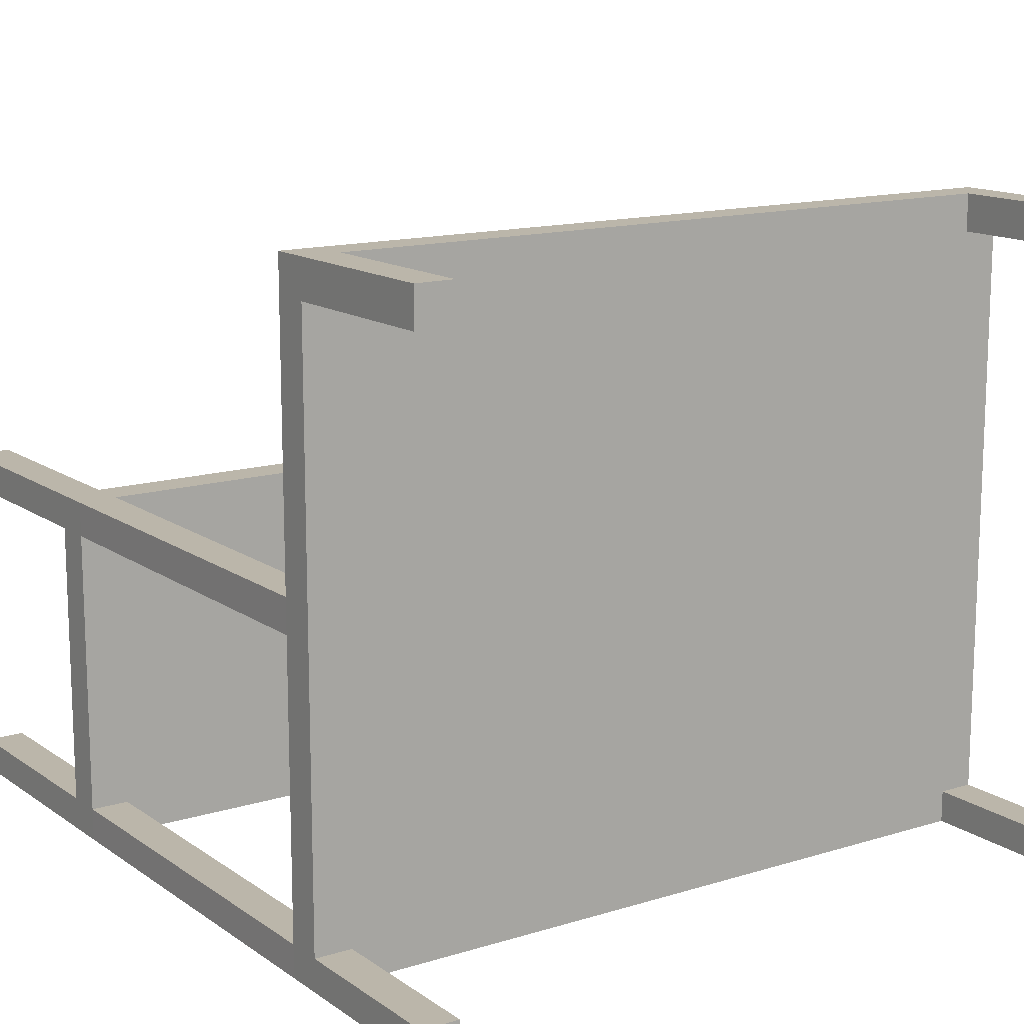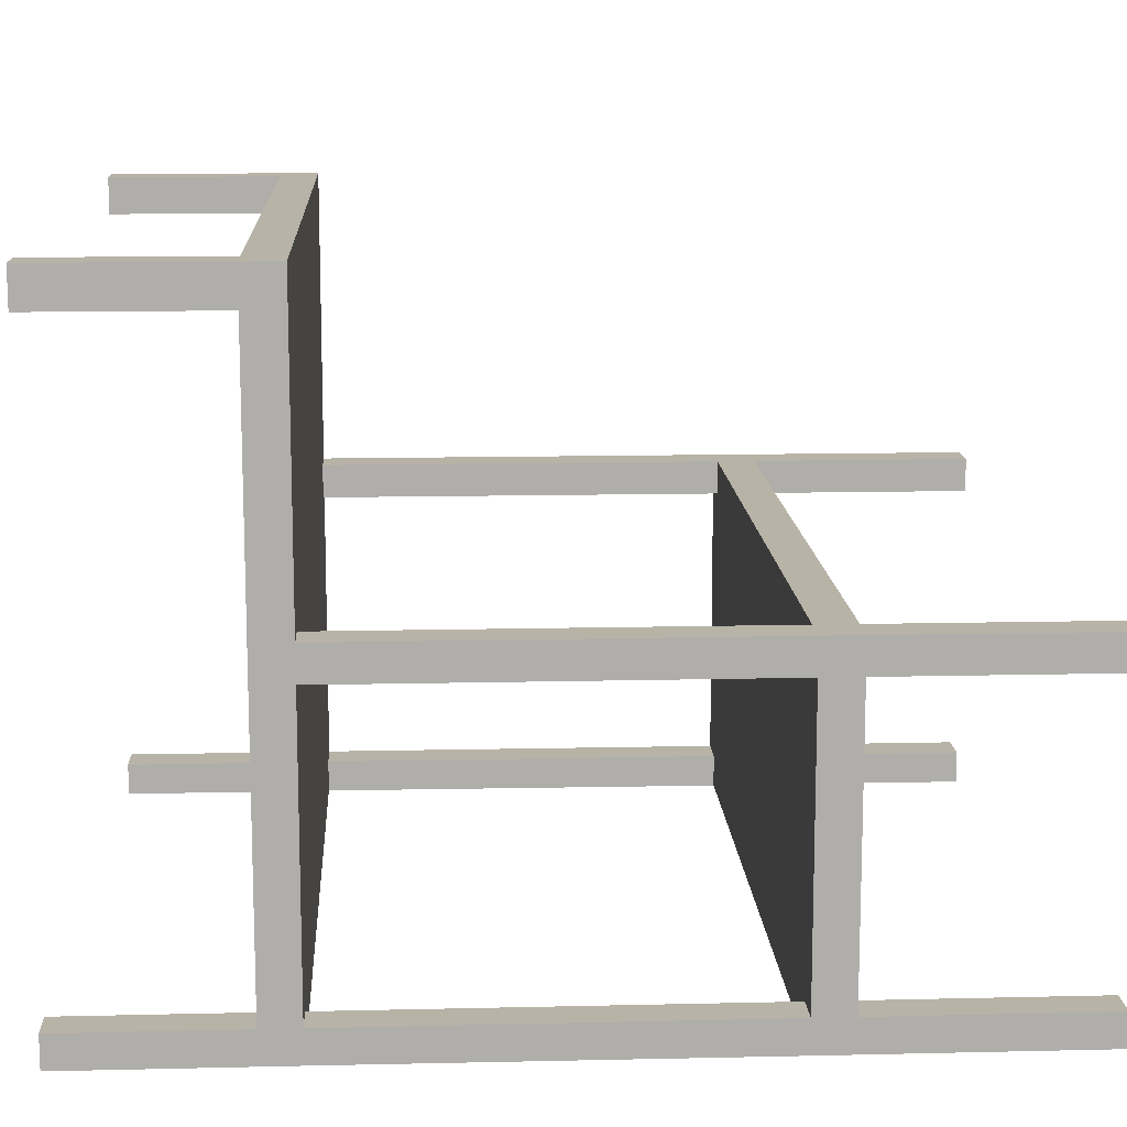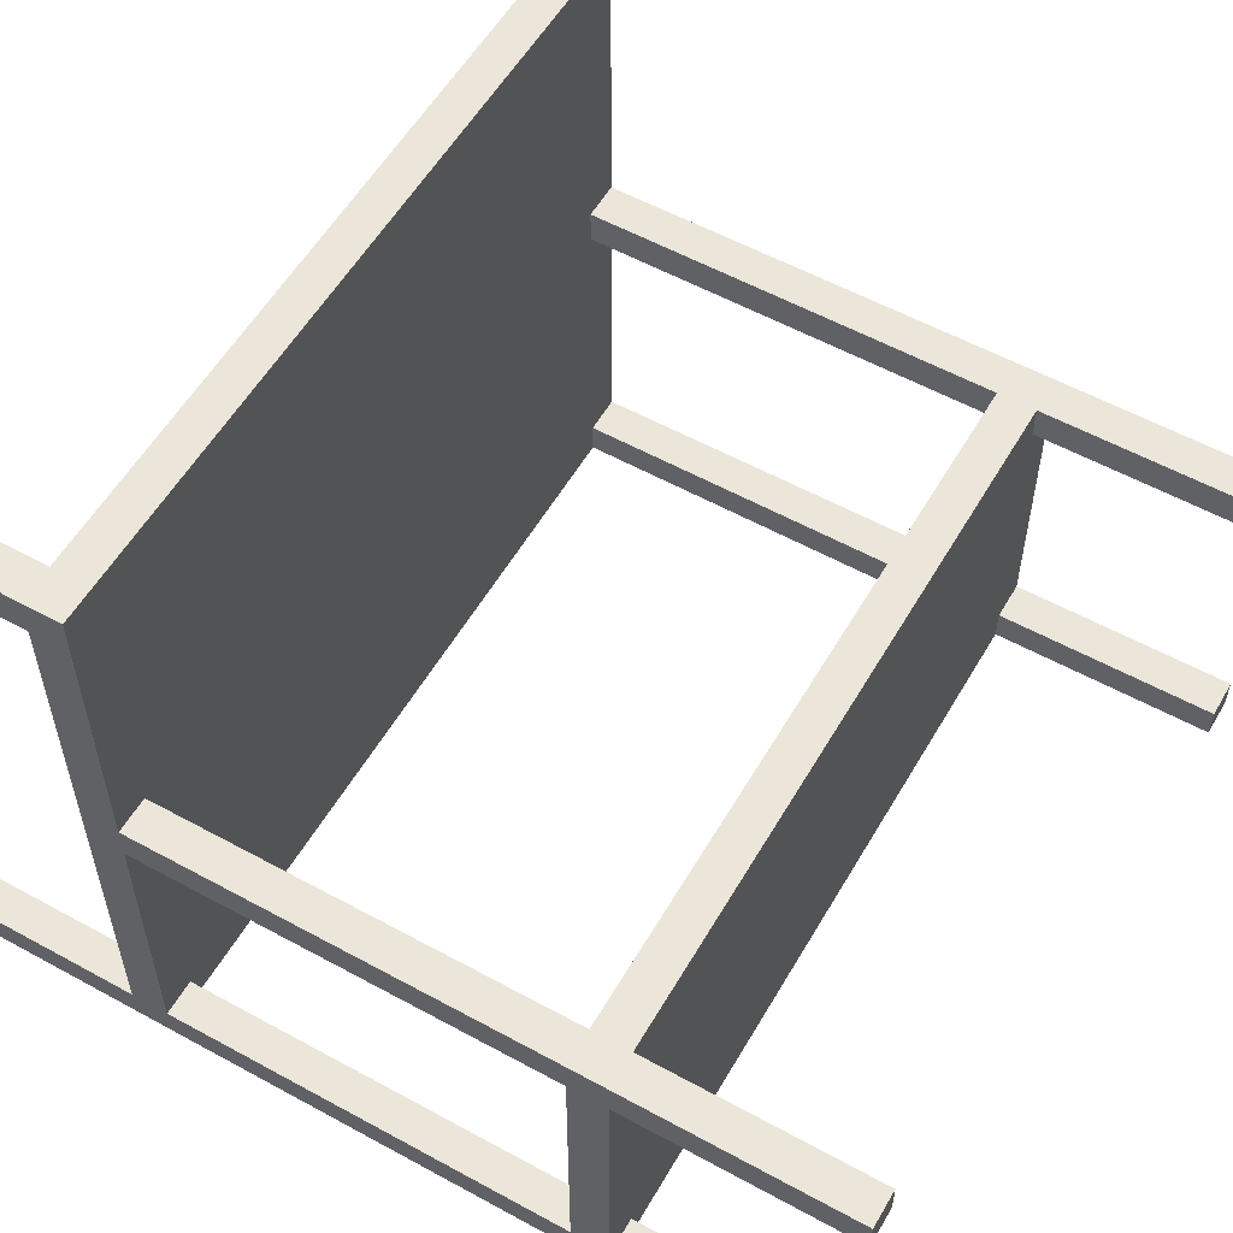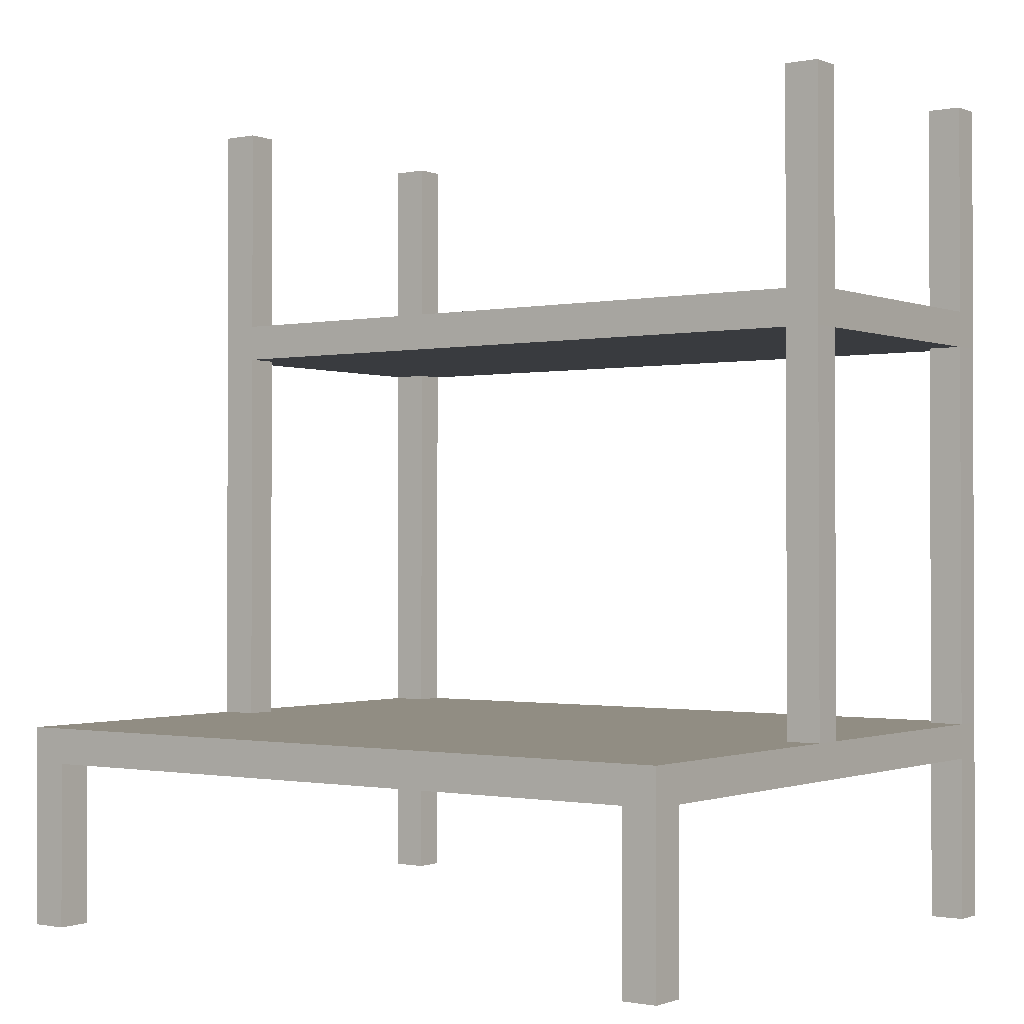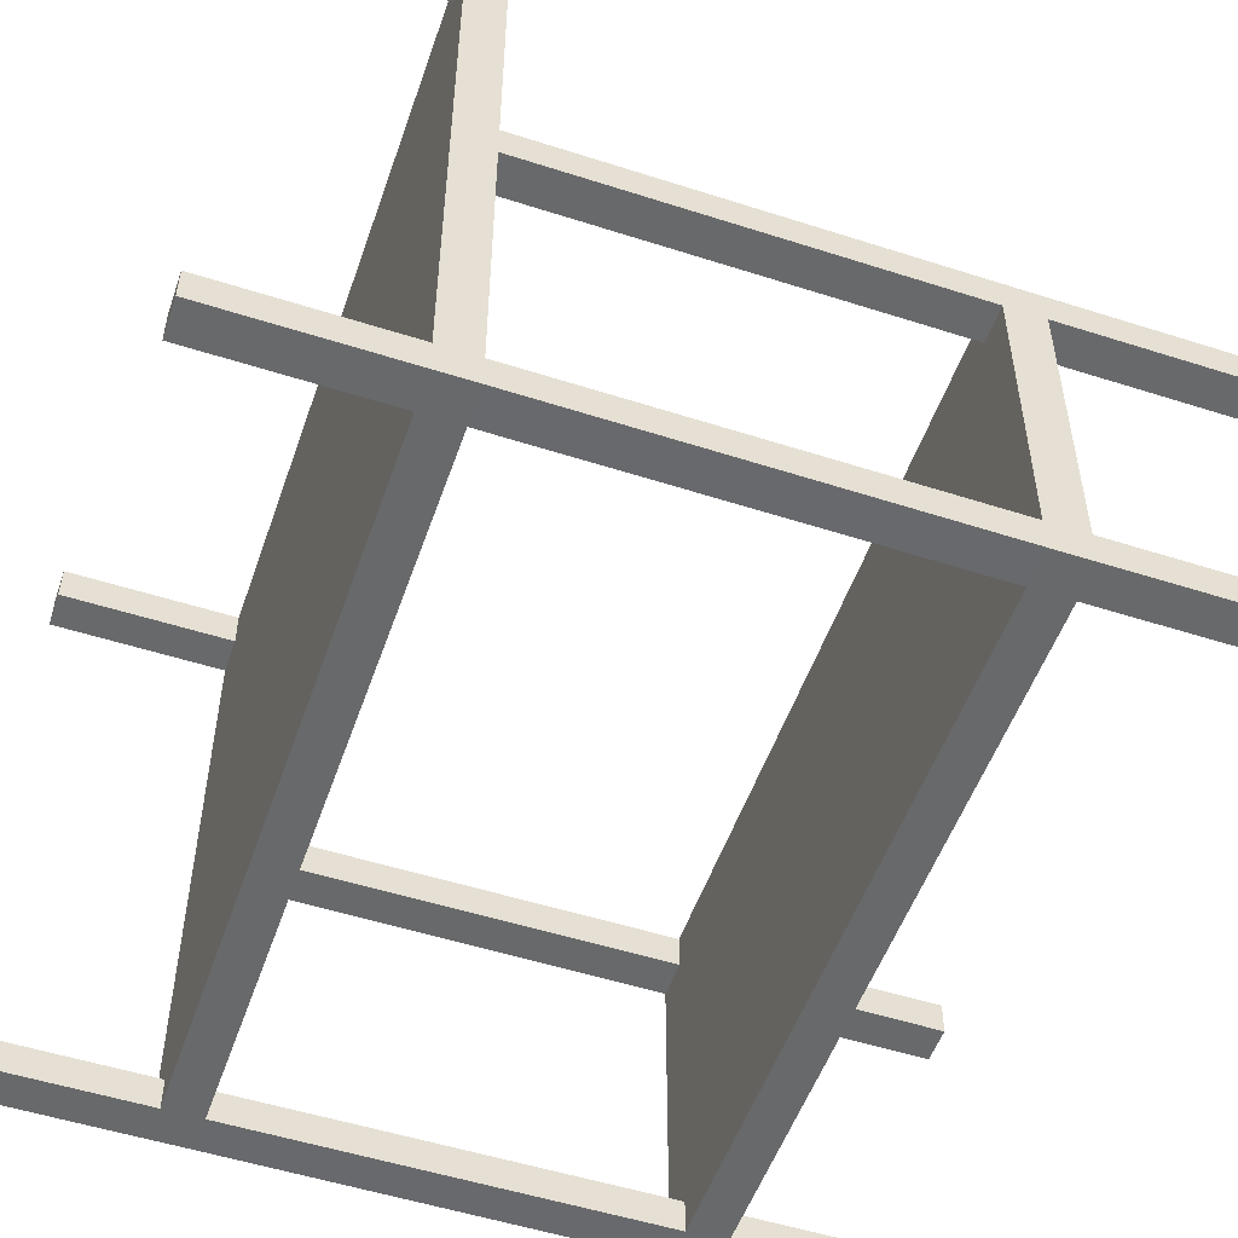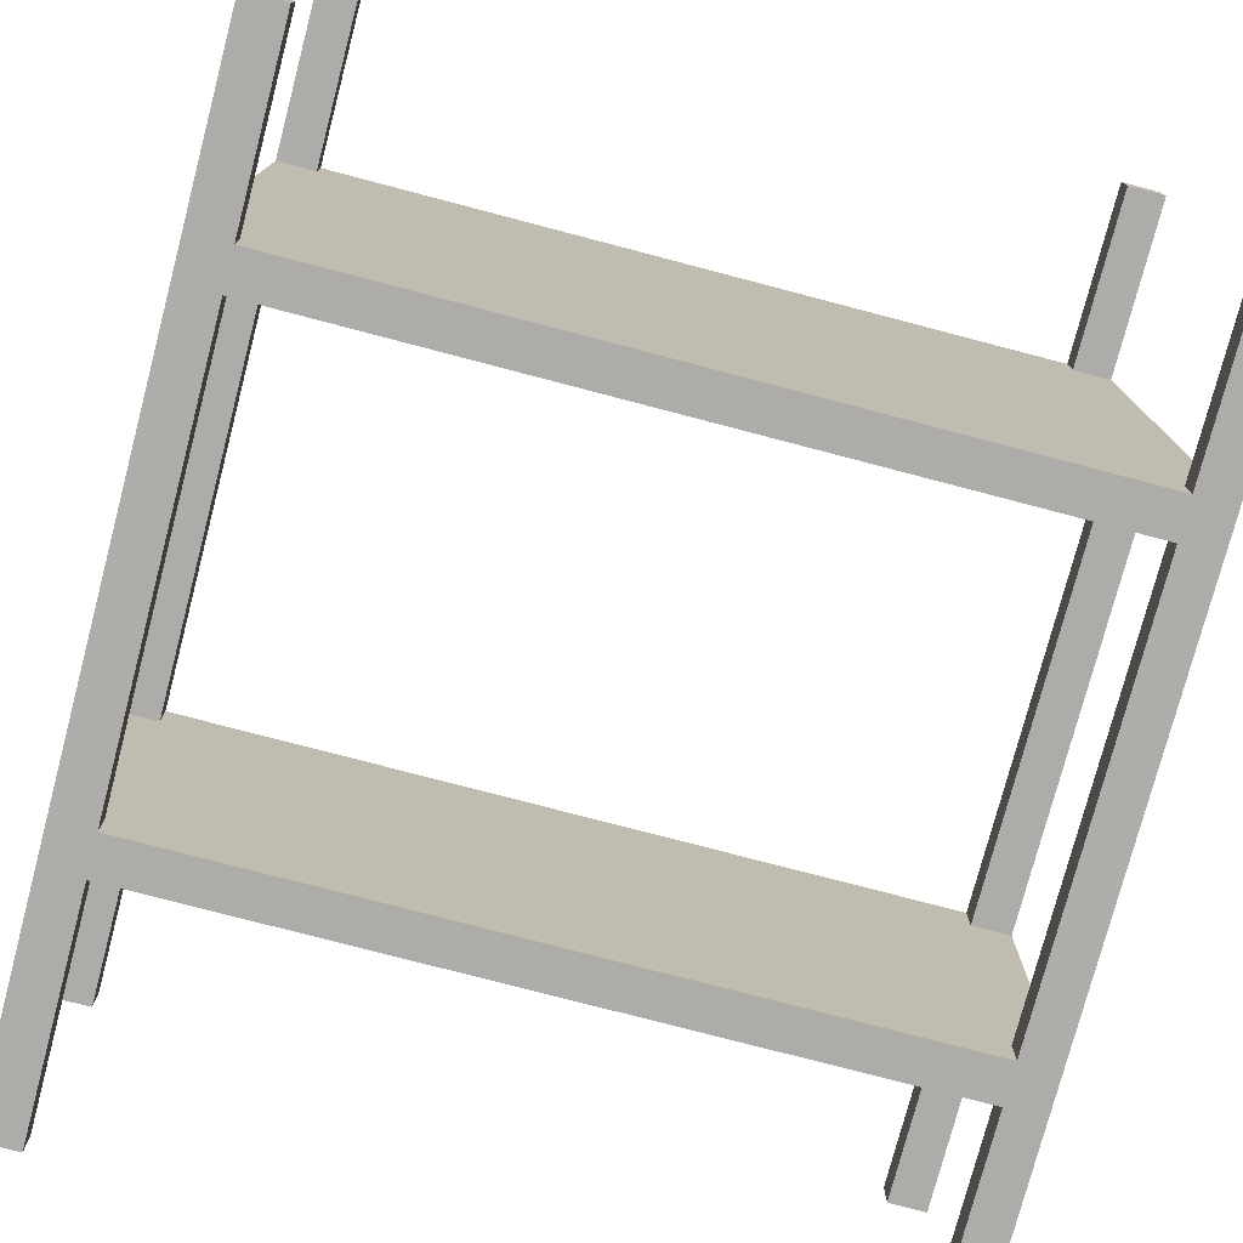
<metadata>
{"format":"obj","ext":"obj","renderer":"f3d","projection":"perspective","resolution":1024,"background":"white","views":[{"elev":14.0,"azim":-34.3,"up":"+Z"},{"elev":12.7,"azim":86.9,"up":"+Z"},{"elev":56.2,"azim":119.9,"up":"+Z"},{"elev":-0.9,"azim":35.9,"up":"+Y"},{"elev":-52.6,"azim":71.0,"up":"+Z"},{"elev":-77.0,"azim":-14.7,"up":"+Z"}]}
</metadata>
<code>
g default
v -2.217 4.736 0.9937
v -2.217 4.519 0.9937
v 2.206 4.736 0.9937
v 2.206 4.519 0.9937
v 2.206 4.736 -0.9997
v 2.206 4.519 -0.9997
v -2.217 4.736 -0.9997
v -2.217 4.519 -0.9997
v -1.999 4.736 -0.9997
v -1.999 4.736 0.9937
v -1.999 4.519 0.9937
v -1.999 4.519 -0.9997
v 2.001 4.736 -0.9997
v 2.001 4.736 0.9937
v 2.001 4.519 0.9937
v 2.001 4.519 -0.9997
v 2.001 4.736 -0.8148
v 2.206 4.736 -0.8148
v 2.206 4.519 -0.8148
v 2.001 4.519 -0.8148
v -1.999 4.519 -0.8148
v -2.217 4.519 -0.8148
v -2.217 4.736 -0.8148
v -1.999 4.736 -0.8148
v 2.001 4.736 0.801
v 2.206 4.736 0.801
v 2.206 4.519 0.801
v 2.001 4.519 0.801
v -1.999 4.519 0.801
v -2.217 4.519 0.801
v -2.217 4.736 0.801
v -1.999 4.736 0.801
v -2.216 2.198 0.9944
v -2.216 1.987 0.9944
v 2.21 2.198 0.9944
v 2.21 1.987 0.9944
v 2.21 2.198 -0.9944
v 2.21 1.987 -0.9944
v -2.216 2.198 -0.9944
v -2.216 1.987 -0.9944
v -2.216 2.198 -0.8125
v 2.21 2.198 -0.8125
v 2.21 1.987 -0.8125
v -2.216 1.987 -0.8125
v -2.216 2.198 0.8017
v 2.21 2.198 0.8017
v 2.21 1.987 0.8017
v -2.216 1.987 0.8017
v -2.002 2.198 -0.9944
v -2.002 2.198 -0.8125
v -2.002 2.198 0.8017
v -2.002 2.198 0.9944
v -2.002 1.987 0.9944
v -2.002 1.987 0.8017
v -2.002 1.987 -0.8125
v -2.002 1.987 -0.9944
v 2.005 2.198 -0.8125
v 2.005 2.198 -0.9944
v 2.005 1.987 -0.9944
v 2.005 1.987 -0.8125
v 2.005 1.987 0.8017
v 2.005 1.987 0.9944
v 2.005 2.198 0.9944
v 2.005 2.198 0.8017
v -2.216 1.005 -0.9944
v -2.216 1.005 -0.8125
v -2.002 1.005 -0.9944
v -2.002 1.005 -0.8125
v 2.005 1.005 -0.9944
v 2.005 1.005 -0.8125
v 2.21 1.005 -0.9944
v 2.21 1.005 -0.8125
v -2.002 2.198 2.676
v -2.002 1.987 2.676
v 2.005 1.987 2.676
v 2.005 2.198 2.676
v -2.216 2.198 2.676
v -2.216 1.987 2.676
v 2.21 1.987 2.676
v 2.21 2.198 2.676
v -2.002 2.198 2.466
v 2.005 2.198 2.466
v 2.21 2.198 2.466
v 2.21 1.987 2.466
v 2.005 1.987 2.466
v -2.002 1.987 2.466
v -2.216 1.987 2.466
v -2.216 2.198 2.466
v 2.21 1.01 2.466
v 2.005 1.01 2.466
v 2.21 1.01 2.676
v 2.005 1.01 2.676
v -2.002 1.01 2.466
v -2.216 1.01 2.466
v -2.002 1.01 2.676
v -2.216 1.01 2.676
v 2.001 5.998 -0.9997
v 2.001 5.998 -0.8148
v 2.206 5.998 -0.8148
v 2.206 5.998 -0.9997
v -2.217 5.998 -0.9997
v -2.217 5.998 -0.8148
v -1.999 5.998 -0.8148
v -1.999 5.998 -0.9997
v 2.001 5.998 0.801
v 2.001 5.998 0.9937
v 2.206 5.998 0.9937
v 2.206 5.998 0.801
v -2.217 5.998 0.801
v -1.999 5.998 0.801
v -2.217 5.998 0.9937
v -1.999 5.998 0.9937
g pCube9
f 14 15 4 3
f 18 19 6 5
f 5 6 16 13
f 7 8 22 23
f 97 98 99 100
f 101 102 103 104
f 1 2 11 10
f 9 12 8 7
f 9 24 17 13
f 10 11 15 14
f 21 12 16 20
f 13 16 12 9
f 17 25 26 18
f 26 27 19 18
f 28 20 19 27
f 29 21 20 28
f 30 22 21 29
f 23 22 30 31
f 24 23 31 32
f 17 24 32 25
f 105 106 107 108
f 3 4 27 26
f 11 29 28 15
f 31 30 2 1
f 110 109 111 112
f 25 32 10 14
f 73 74 75 76
f 42 43 38 37
f 58 59 56 49
f 39 40 44 41
f 55 56 59 60
f 49 50 57 58
f 50 51 64 57
f 46 47 43 42
f 54 55 60 61
f 41 44 48 45
f 51 52 63 64
f 35 36 47 46
f 53 54 61 62
f 45 48 34 33
f 41 45 51 50
f 77 78 74 73
f 48 44 55 54
f 66 65 67 68
f 49 56 40 39
f 37 38 59 58
f 70 69 71 72
f 61 60 43 47
f 76 75 79 80
f 57 64 46 42
f 44 40 65 66
f 40 56 67 65
f 56 55 68 67
f 55 44 66 68
f 60 59 69 70
f 59 38 71 69
f 38 43 72 71
f 43 60 70 72
f 50 49 12 21
f 52 51 29 11
f 51 45 30 29
f 58 57 20 16
f 64 63 15 28
f 46 64 28 27
f 46 27 4 35
f 35 4 15 63
f 58 16 6 37
f 37 6 19 42
f 42 19 20 57
f 41 22 8 39
f 39 8 12 49
f 50 21 22 41
f 52 11 2 33
f 33 2 30 45
f 47 36 62 61
f 53 34 48 54
f 53 62 85 86
f 63 52 81 82
f 33 34 87 88
f 34 53 86 87
f 52 33 88 81
f 62 36 84 85
f 36 35 83 84
f 35 63 82 83
f 82 81 73 76
f 83 82 76 80
f 84 83 80 79
f 90 89 91 92
f 86 85 75 74
f 94 93 95 96
f 88 87 78 77
f 81 88 77 73
f 85 84 89 90
f 84 79 91 89
f 79 75 92 91
f 75 85 90 92
f 87 86 93 94
f 86 74 95 93
f 74 78 96 95
f 78 87 94 96
f 13 17 98 97
f 17 18 99 98
f 18 5 100 99
f 5 13 97 100
f 7 23 102 101
f 23 24 103 102
f 24 9 104 103
f 9 7 101 104
f 25 14 106 105
f 14 3 107 106
f 3 26 108 107
f 26 25 105 108
f 32 31 109 110
f 31 1 111 109
f 1 10 112 111
f 10 32 110 112

</code>
